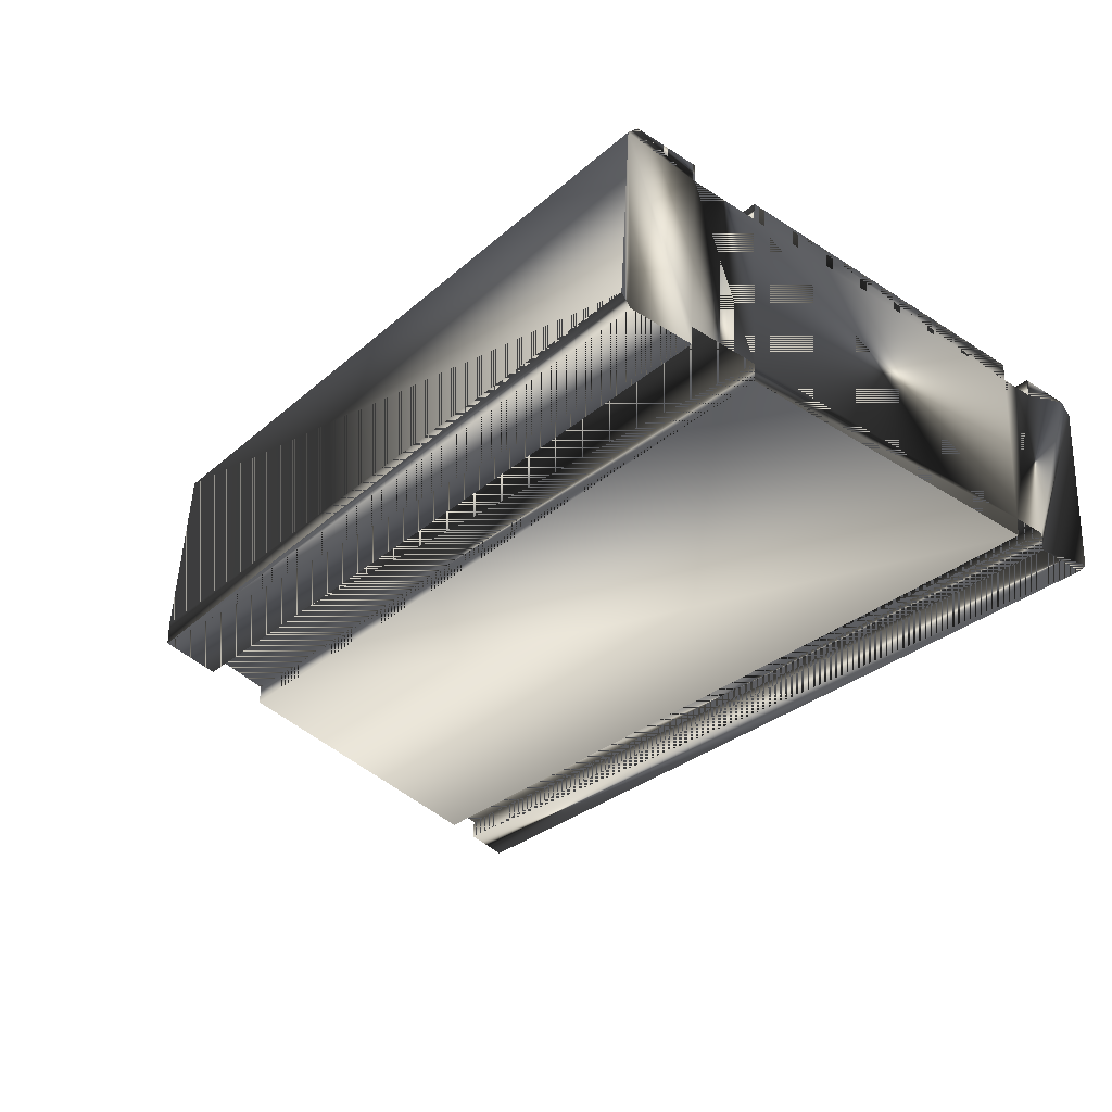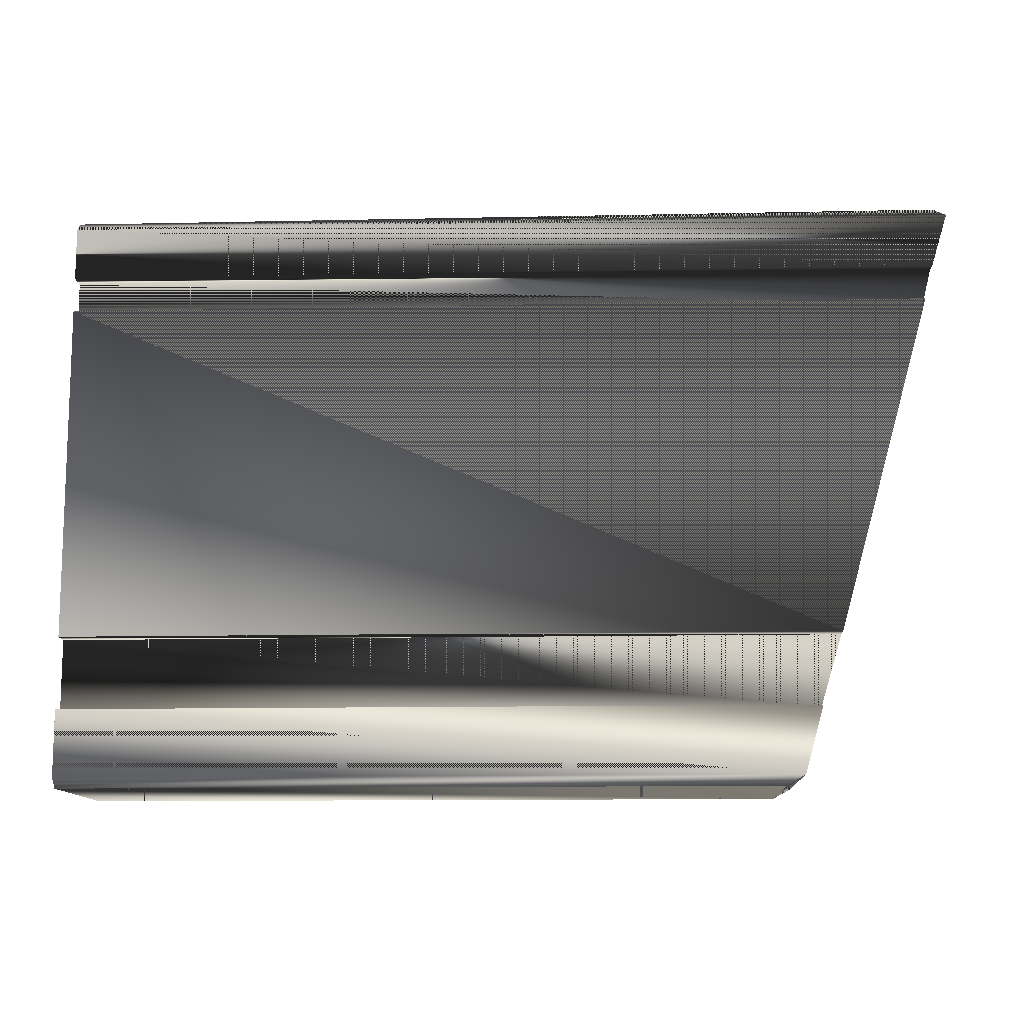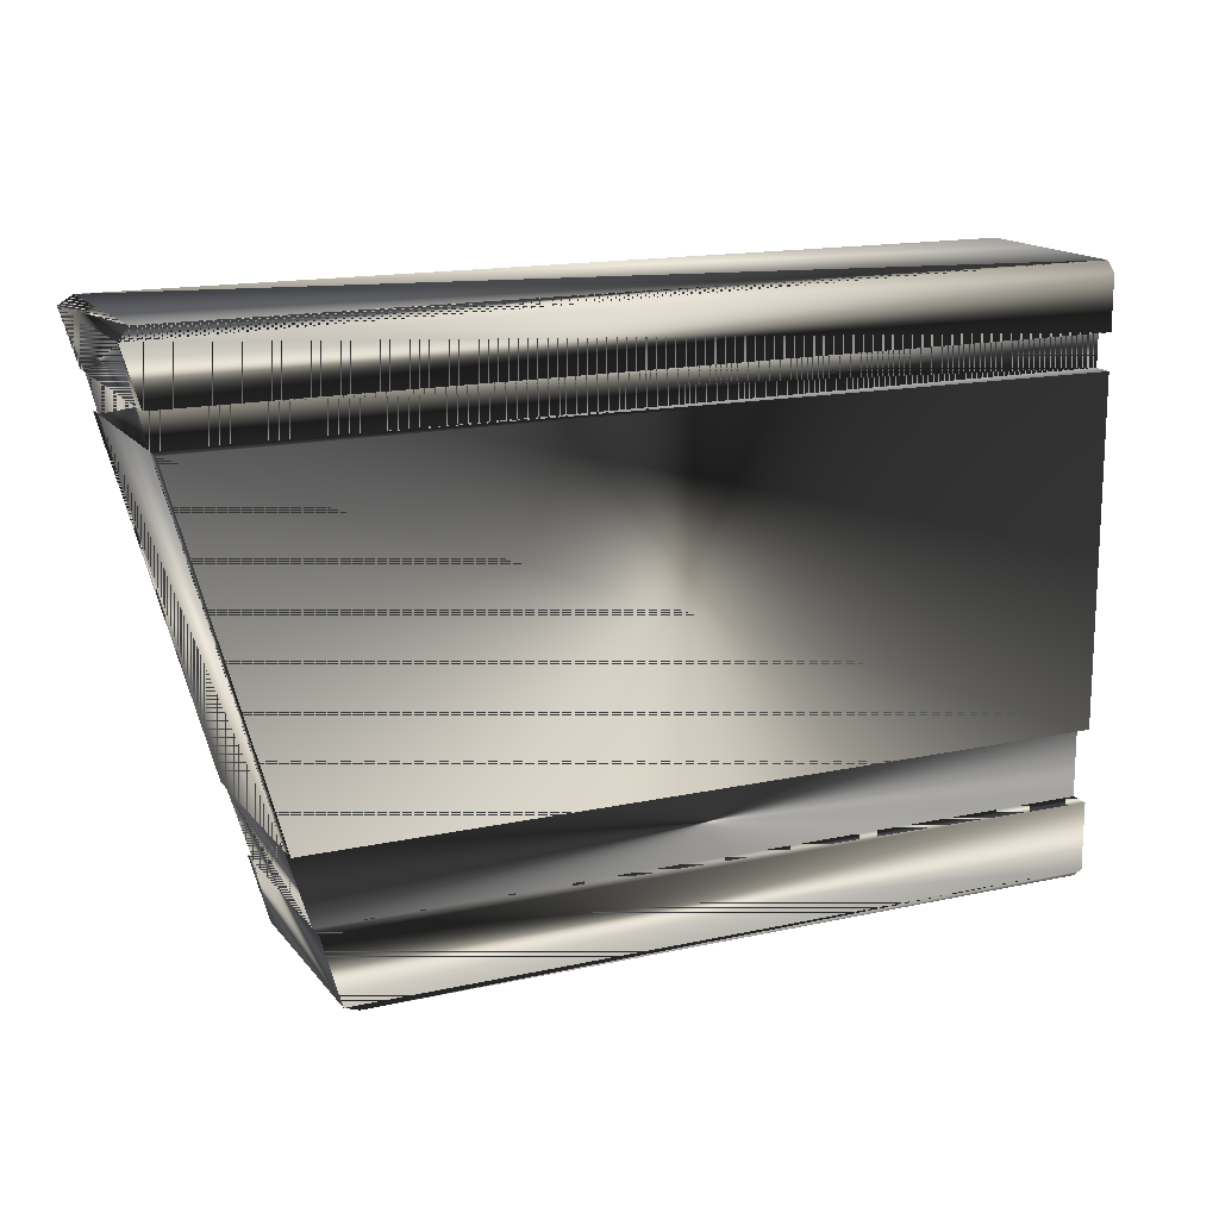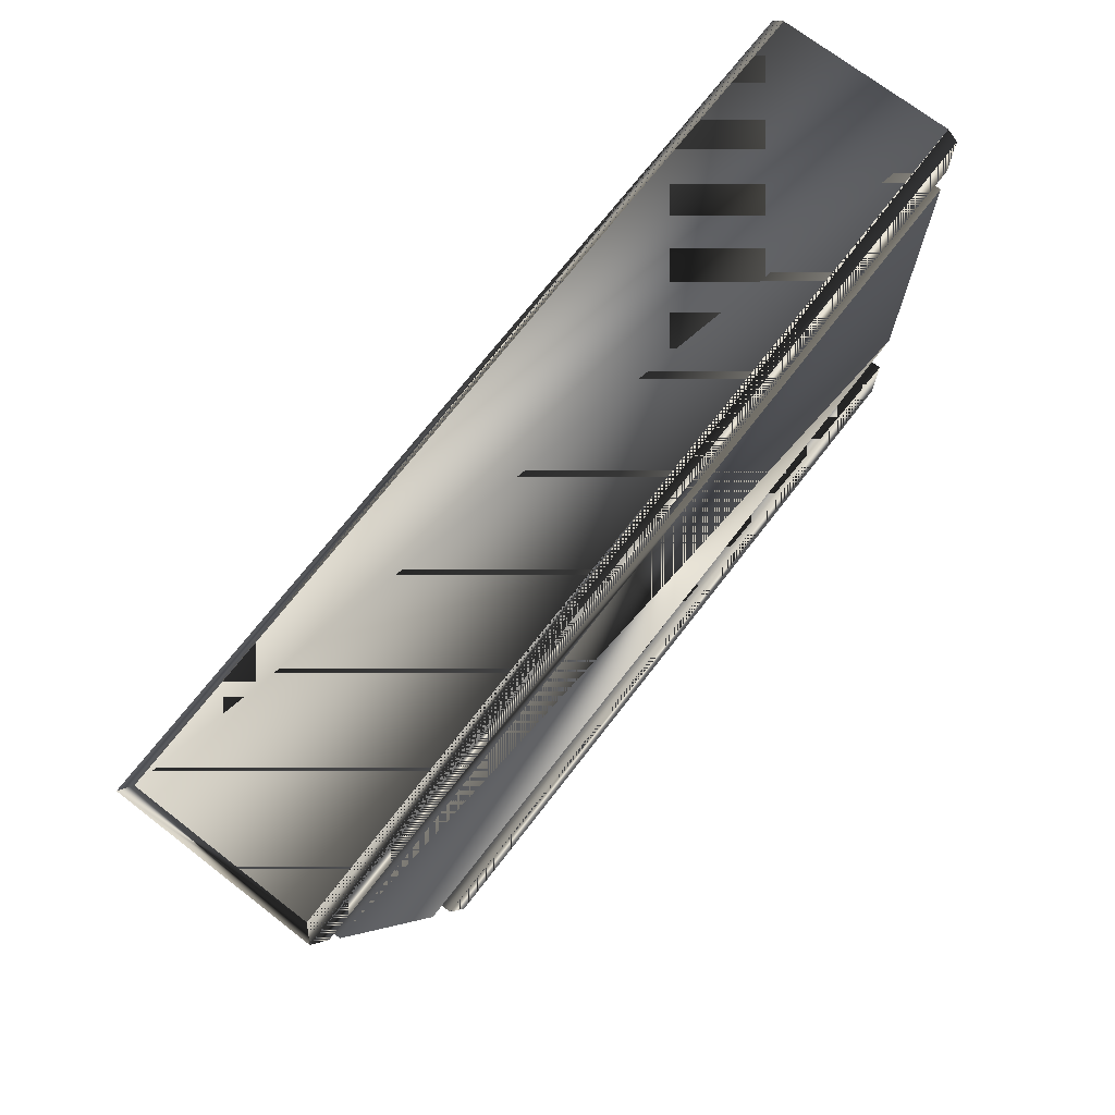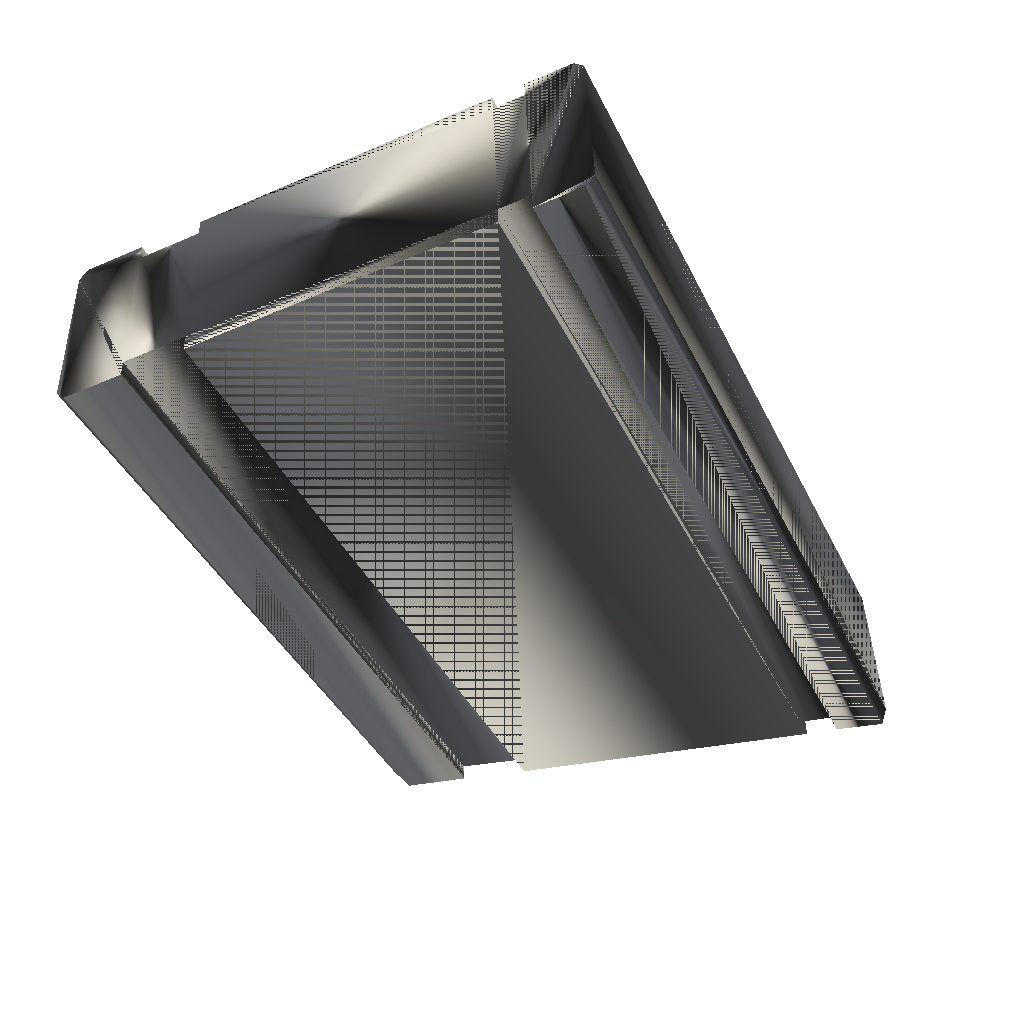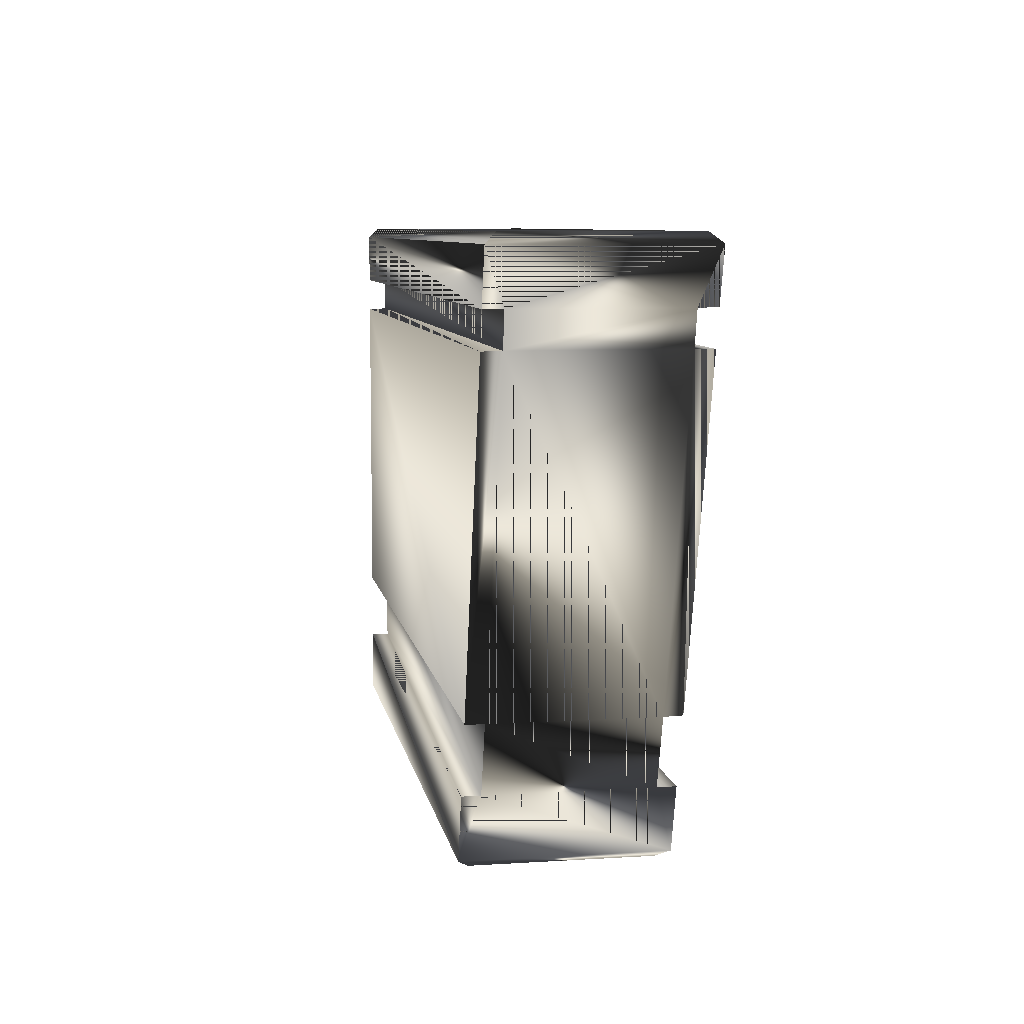
<metadata>
{"format":"obj","ext":"obj","renderer":"f3d","projection":"perspective","resolution":1024,"background":"white","views":[{"elev":-36.6,"azim":50.5,"up":"+Z"},{"elev":-12.0,"azim":-172.6,"up":"+Y"},{"elev":15.6,"azim":-20.4,"up":"+Y"},{"elev":71.4,"azim":-47.8,"up":"+Y"},{"elev":-48.1,"azim":115.5,"up":"+Z"},{"elev":8.0,"azim":-95.4,"up":"+Y"}]}
</metadata>
<code>
g SM_barclip
v -10.33 -8.403 -1.578
v -0.0863 -8.403 -2.385
v -0.08623 -0.0139 -2.384
v -12.68 -0.0139 -1.392
v -12.48 -0.0139 1.156
v 0.1143 -0.0139 0.1648
v 0.1144 -8.403 0.1657
v -10.13 -8.403 0.9723
v -12.48 -0.0139 1.156
v -12.68 -0.0139 -1.392
v -10.33 -8.403 -1.578
v -0.0863 -8.403 -2.385
v -10.13 -8.403 0.9723
v 0.1143 -0.0139 0.1648
v -0.08623 -0.0139 -2.384
v 0.1144 -8.403 0.1657
v -10.33 -8.403 -1.578
v -0.0863 -8.403 -2.385
v 0.1144 -8.403 0.1657
v -10.13 -8.403 0.9723
v -12.48 -0.0139 1.156
v 0.1143 -0.0139 0.1648
v -0.08623 -0.0139 -2.384
v -12.68 -0.0139 -1.392
v -11.18 -6.264 -1.673
v -11.18 -6.264 -1.673
v 0.127 -6.264 0.3262
v 0.127 -6.264 0.3262
v -10.95 -6.264 1.198
v -10.95 -6.264 1.198
v -0.09889 -1.423 -2.545
v -0.09889 -1.423 -2.545
v -12.29 -1.423 1.303
v -12.29 -1.423 1.303
v -12.64 -0.9181 -1.558
v -12.64 -0.9181 -1.558
v 0.127 -0.9181 0.3257
v 0.127 -0.9181 0.3257
v -0.09893 -6.264 -2.545
v -0.09893 -6.264 -2.545
v -10.85 -7.298 -1.434
v -10.85 -7.298 -1.434
v 0.106 -7.298 0.05848
v 0.106 -7.298 0.05848
v -10.65 -7.298 1.174
v -10.65 -7.298 1.174
v -10.97 -6.273 0.9304
v -10.97 -6.273 0.9304
v -0.09894 -7.298 -2.545
v -0.09894 -7.298 -2.545
v -0.07814 -6.273 -2.281
v -0.07814 -6.273 -2.281
v 0.1271 -7.298 0.3264
v 0.1271 -7.298 0.3264
v -10.87 -7.298 -1.697
v -10.87 -7.298 -1.697
v 0.106 -6.273 0.05841
v 0.106 -6.273 0.05841
v -12.52 -1.423 -1.567
v -12.52 -1.423 -1.567
v -12.49 -1.418 -1.294
v -12.49 -1.418 -1.294
v -0.09889 -0.9181 -2.545
v -0.09889 -0.9181 -2.545
v -0.07763 -0.9181 -2.274
v -0.07763 -0.9181 -2.274
v -11.16 -6.273 -1.409
v -11.16 -6.273 -1.409
v -10.67 -7.298 0.9063
v -10.67 -7.298 0.9063
v 0.127 -1.423 0.3257
v 0.127 -1.423 0.3257
v 0.1059 -1.418 0.05771
v 0.1059 -1.418 0.05771
v -12.41 -0.9181 1.313
v -12.41 -0.9181 1.313
v -12.43 -0.9181 1.045
v -12.43 -0.9181 1.045
v -0.07822 -7.298 -2.282
v -0.07822 -7.298 -2.282
v -12.64 -0.1604 1.33
v -12.64 -0.1604 1.33
v -10.61 -8.257 -1.719
v -10.61 -8.257 -1.719
v 0.1271 -8.257 0.3268
v 0.1271 -8.257 0.3268
v -10.38 -8.257 1.154
v -10.38 -8.257 1.154
v -0.07735 -1.418 -2.271
v -0.07735 -1.418 -2.271
v -12.62 -0.9181 -1.288
v -12.62 -0.9181 -1.288
v -0.09891 -0.1604 -2.545
v -0.09891 -0.1604 -2.545
v 0.1059 -0.9181 0.05796
v 0.1059 -0.9181 0.05796
v -12.31 -1.418 1.035
v -12.31 -1.418 1.035
v -12.86 -0.1604 -1.54
v -12.86 -0.1604 -1.54
v -0.09898 -8.257 -2.546
v -0.09898 -8.257 -2.546
v 0.127 -0.1604 0.3259
v 0.127 -0.1604 0.3259
f 22 23 24
f 32 26 60
f 97 61 47
f 89 57 51
f 32 40 26
f 18 20 17
f 22 24 21
f 28 72 34
f 28 34 30
f 73 57 89
f 61 67 47
f 18 19 20
f 41 83 87
f 50 84 56
f 79 43 16
f 86 54 46
f 41 87 69
f 86 46 88
f 94 64 36
f 14 63 15
f 38 82 76
f 77 81 91
f 94 36 100
f 81 99 91
f 38 104 82
f 95 65 103
f 49 16 101
f 50 102 84
f 52 42 68
f 67 41 69
f 51 57 43
f 44 58 48
f 67 69 47
f 44 48 70
f 97 47 29
f 58 30 48
f 52 80 42
f 51 43 79
f 40 52 68
f 89 51 39
f 85 43 53
f 54 44 70
f 80 56 42
f 41 55 83
f 73 27 57
f 58 28 30
f 66 62 92
f 77 91 61
f 90 60 62
f 61 59 25
f 95 89 65
f 66 90 62
f 14 65 63
f 64 66 92
f 40 68 26
f 61 25 67
f 87 45 69
f 54 70 46
f 73 89 95
f 74 96 78
f 73 71 27
f 72 74 98
f 97 77 61
f 74 78 98
f 77 75 81
f 96 76 78
f 79 16 49
f 80 50 56
f 99 81 9
f 5 82 6
f 13 83 11
f 1 84 2
f 43 85 16
f 7 86 8
f 88 8 86
f 87 83 13
f 89 39 31
f 90 32 60
f 91 99 35
f 64 92 36
f 15 63 93
f 3 94 4
f 95 103 37
f 96 38 76
f 97 29 33
f 72 98 34
f 100 4 94
f 9 10 99
f 102 2 84
f 101 16 12
f 65 14 103
f 104 6 82
f 24 23 22
f 60 26 32
f 47 61 97
f 51 57 89
f 26 40 32
f 17 20 18
f 21 24 22
f 34 72 28
f 30 34 28
f 89 57 73
f 47 67 61
f 20 19 18
f 87 83 41
f 56 84 50
f 16 43 79
f 46 54 86
f 69 87 41
f 88 46 86
f 36 64 94
f 15 63 14
f 76 82 38
f 91 81 77
f 100 36 94
f 91 99 81
f 82 104 38
f 103 65 95
f 101 16 49
f 84 102 50
f 68 42 52
f 69 41 67
f 43 57 51
f 48 58 44
f 47 69 67
f 70 48 44
f 29 47 97
f 48 30 58
f 42 80 52
f 79 43 51
f 68 52 40
f 39 51 89
f 53 43 85
f 70 44 54
f 42 56 80
f 83 55 41
f 57 27 73
f 30 28 58
f 92 62 66
f 61 91 77
f 62 60 90
f 25 59 61
f 65 89 95
f 62 90 66
f 63 65 14
f 92 66 64
f 26 68 40
f 67 25 61
f 69 45 87
f 46 70 54
f 95 89 73
f 78 96 74
f 27 71 73
f 98 74 72
f 61 77 97
f 98 78 74
f 81 75 77
f 78 76 96
f 49 16 79
f 56 50 80
f 9 81 99
f 6 82 5
f 11 83 13
f 2 84 1
f 16 85 43
f 8 86 7
f 86 8 88
f 13 83 87
f 31 39 89
f 60 32 90
f 35 99 91
f 36 92 64
f 93 63 15
f 4 94 3
f 37 103 95
f 76 38 96
f 33 29 97
f 34 98 72
f 94 4 100
f 99 10 9
f 84 2 102
f 12 16 101
f 103 14 65
f 82 6 104

</code>
